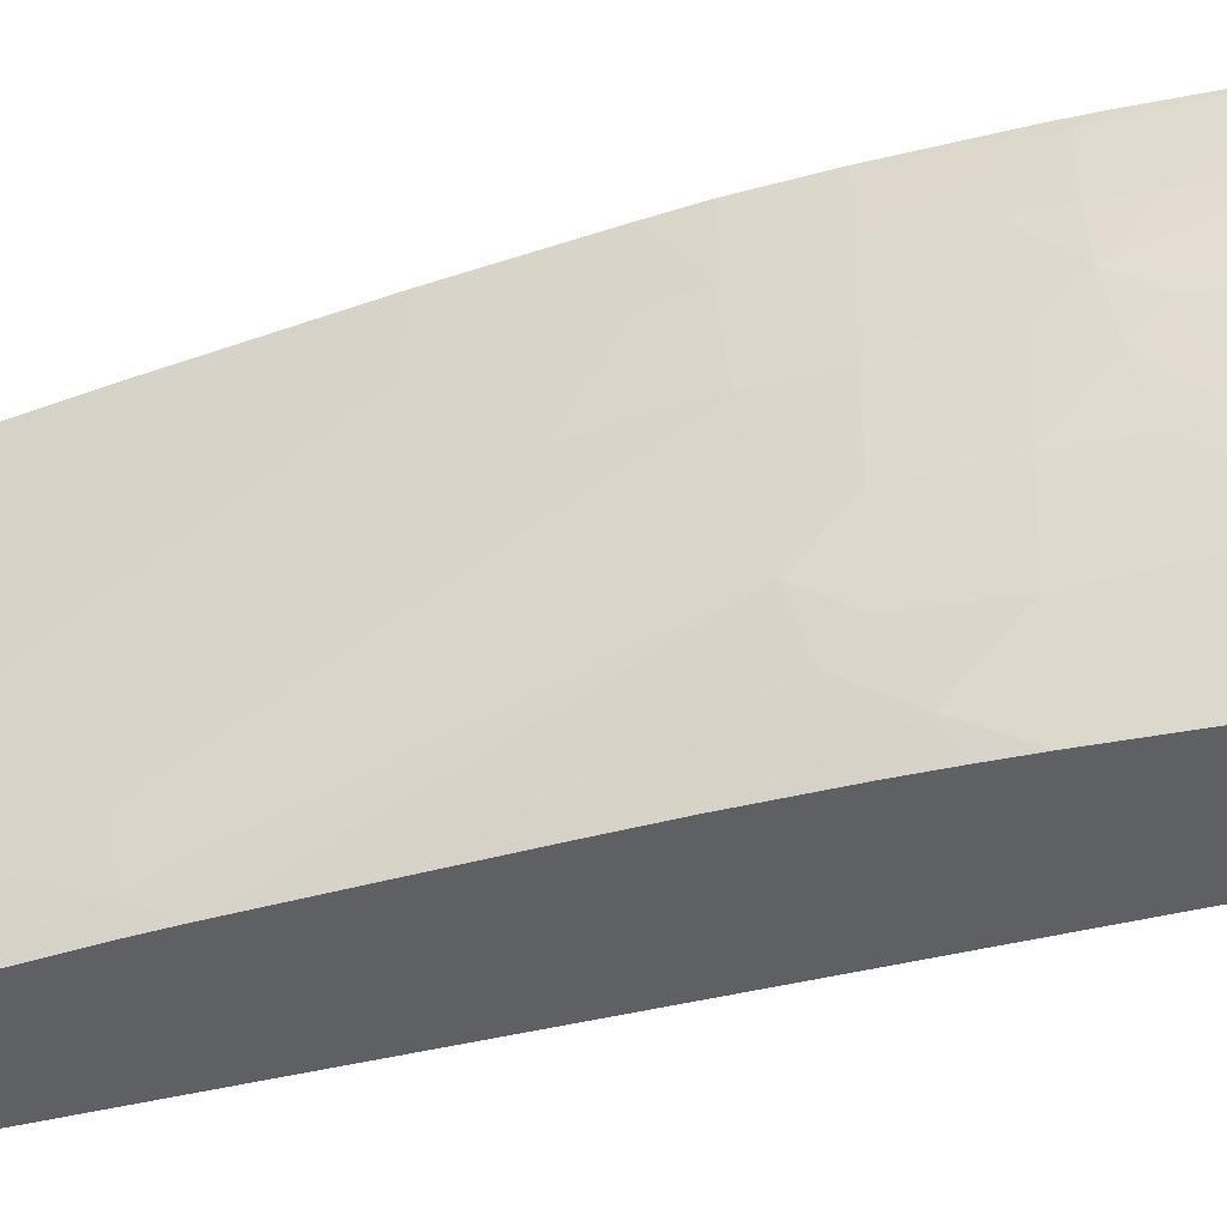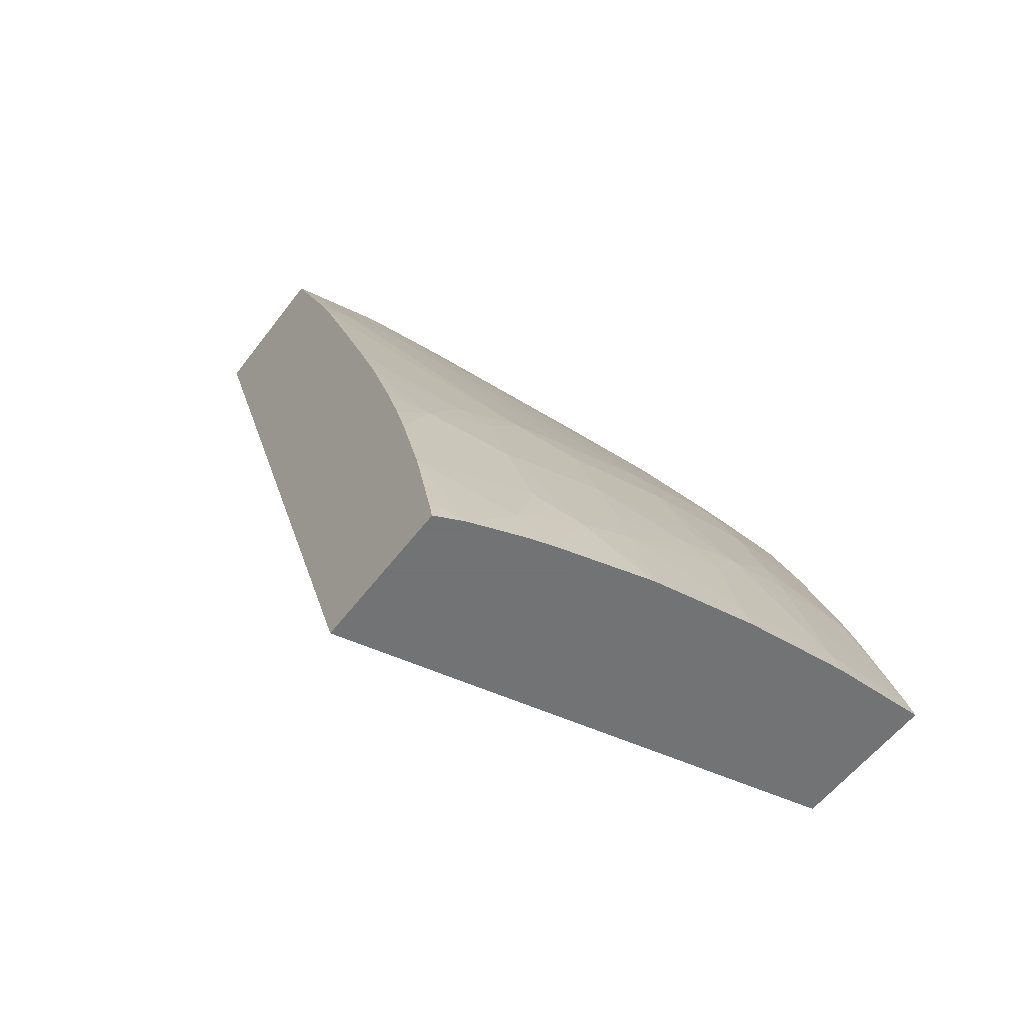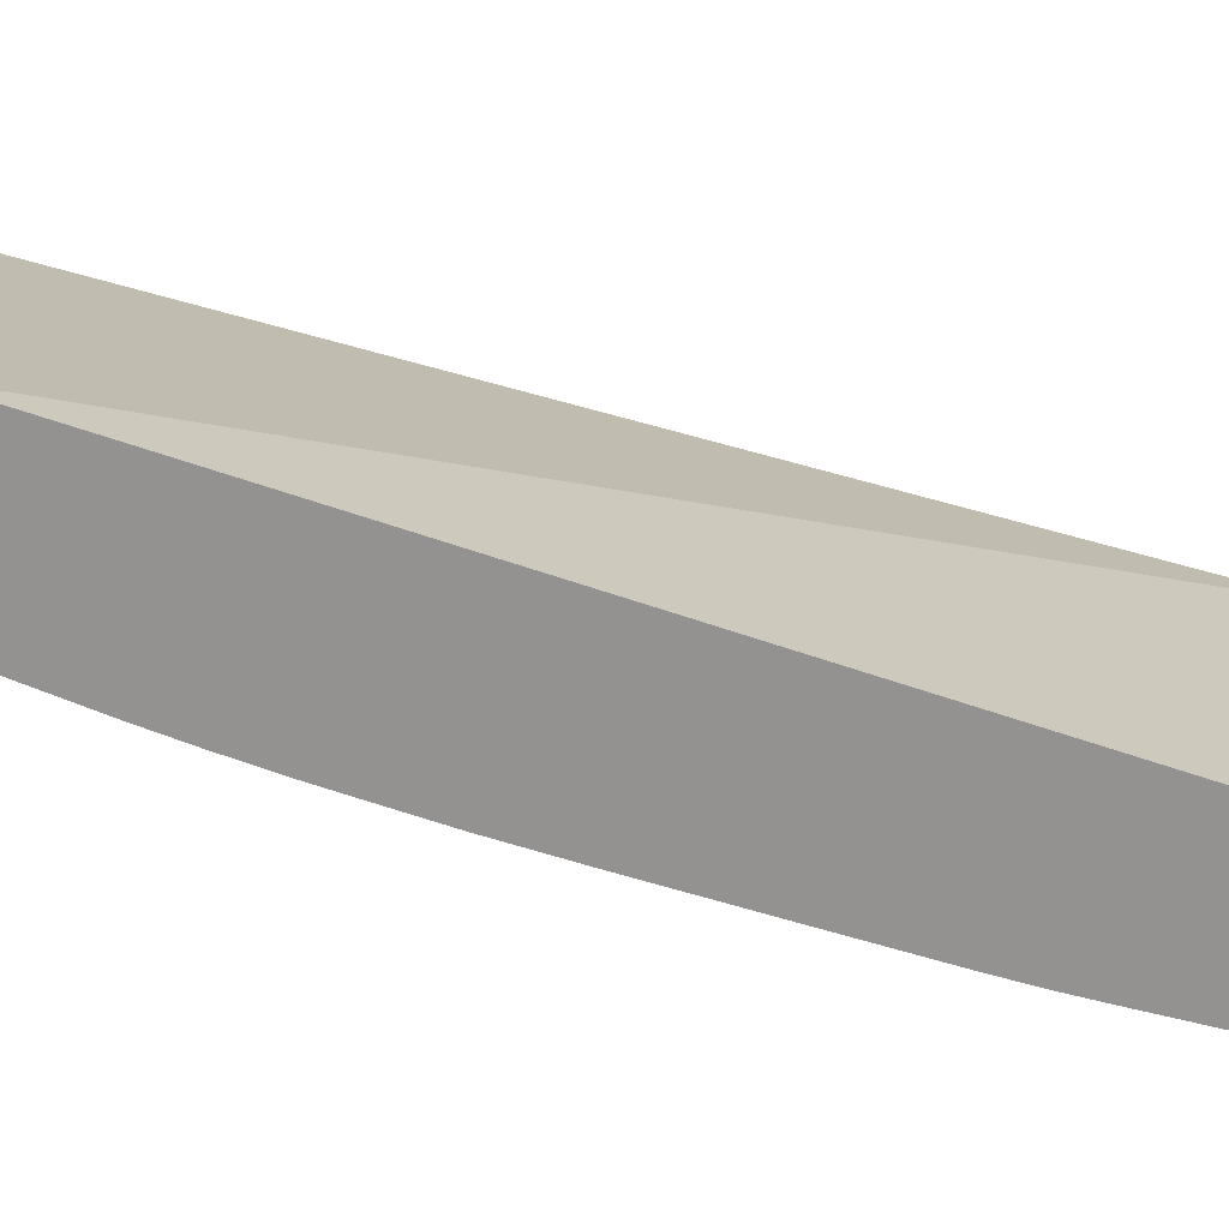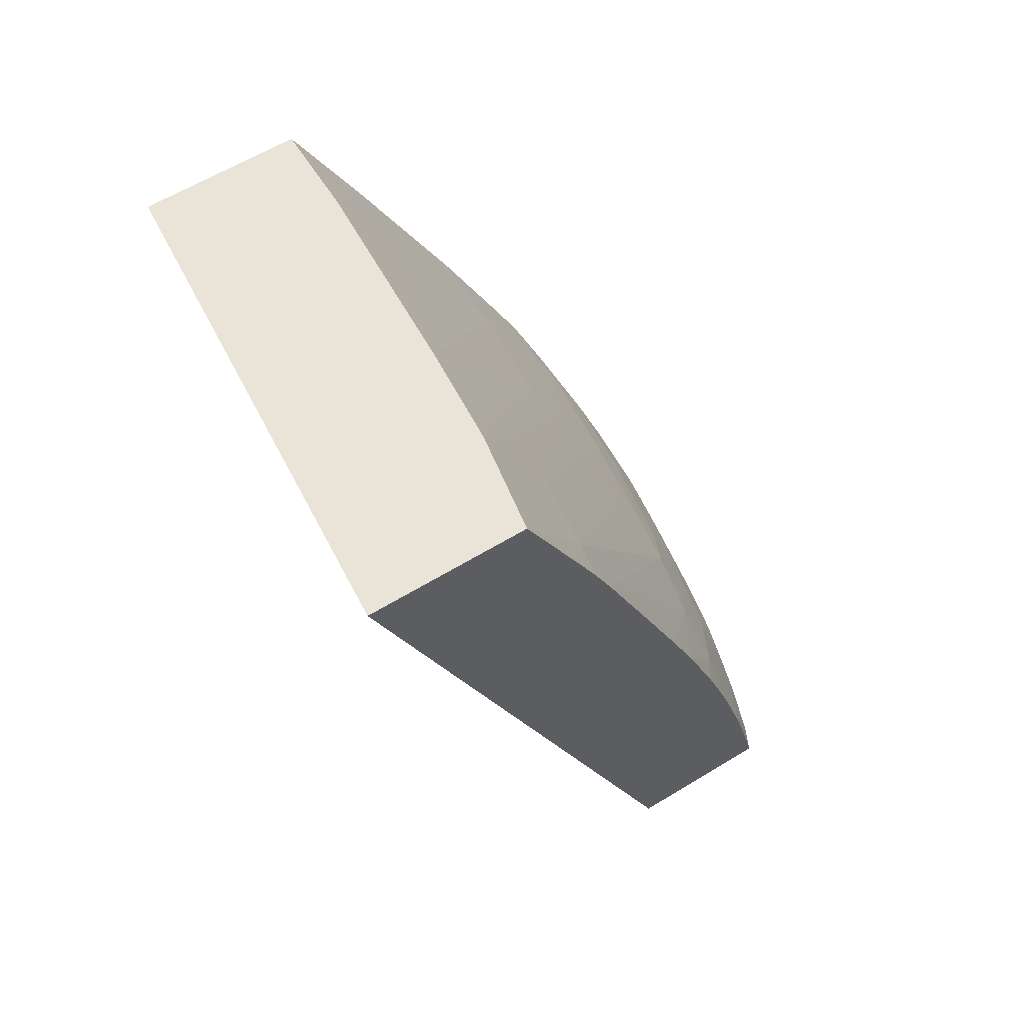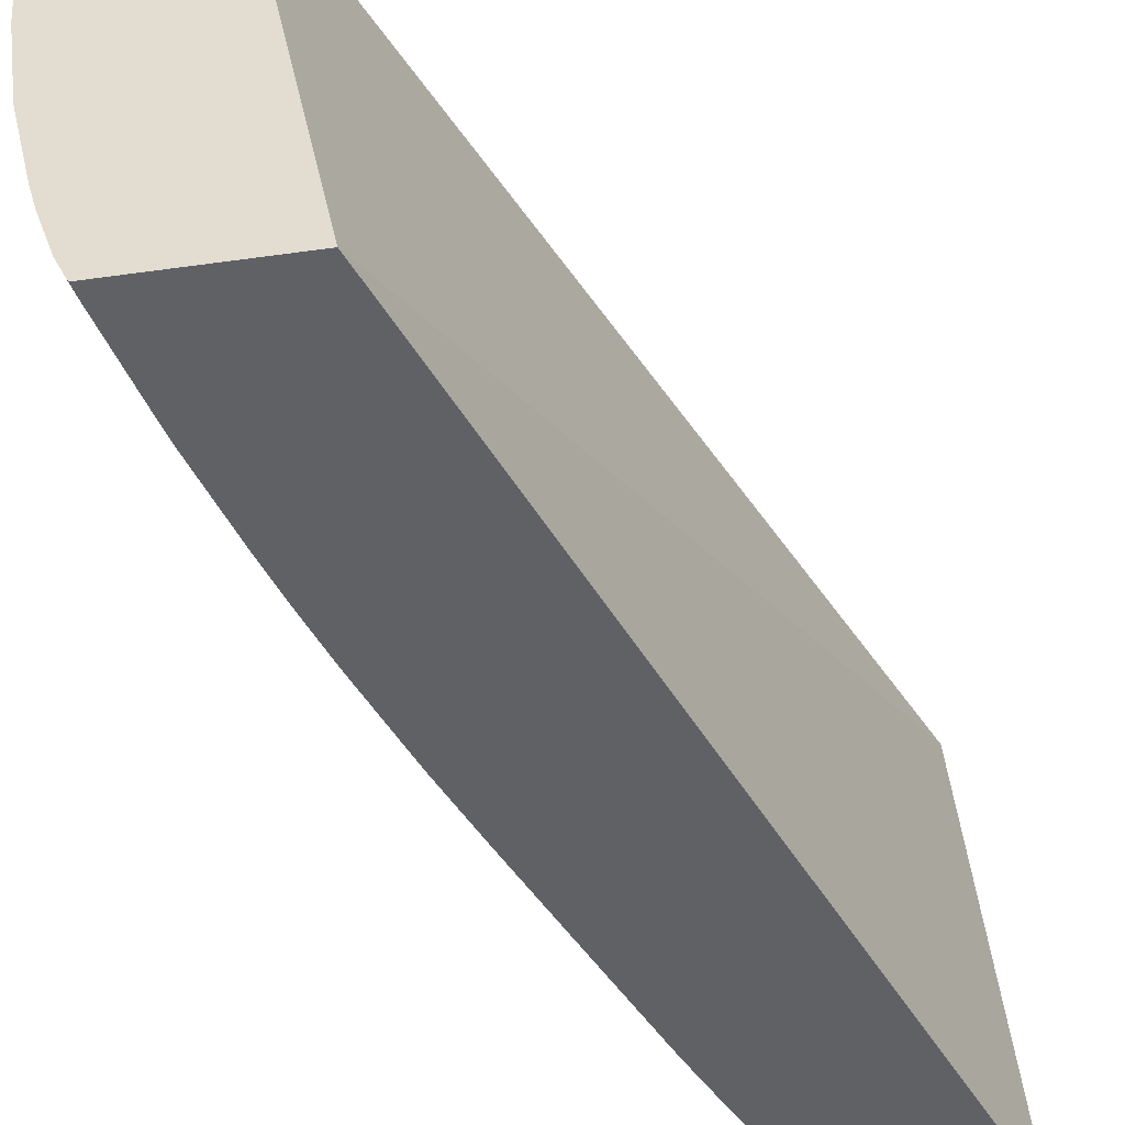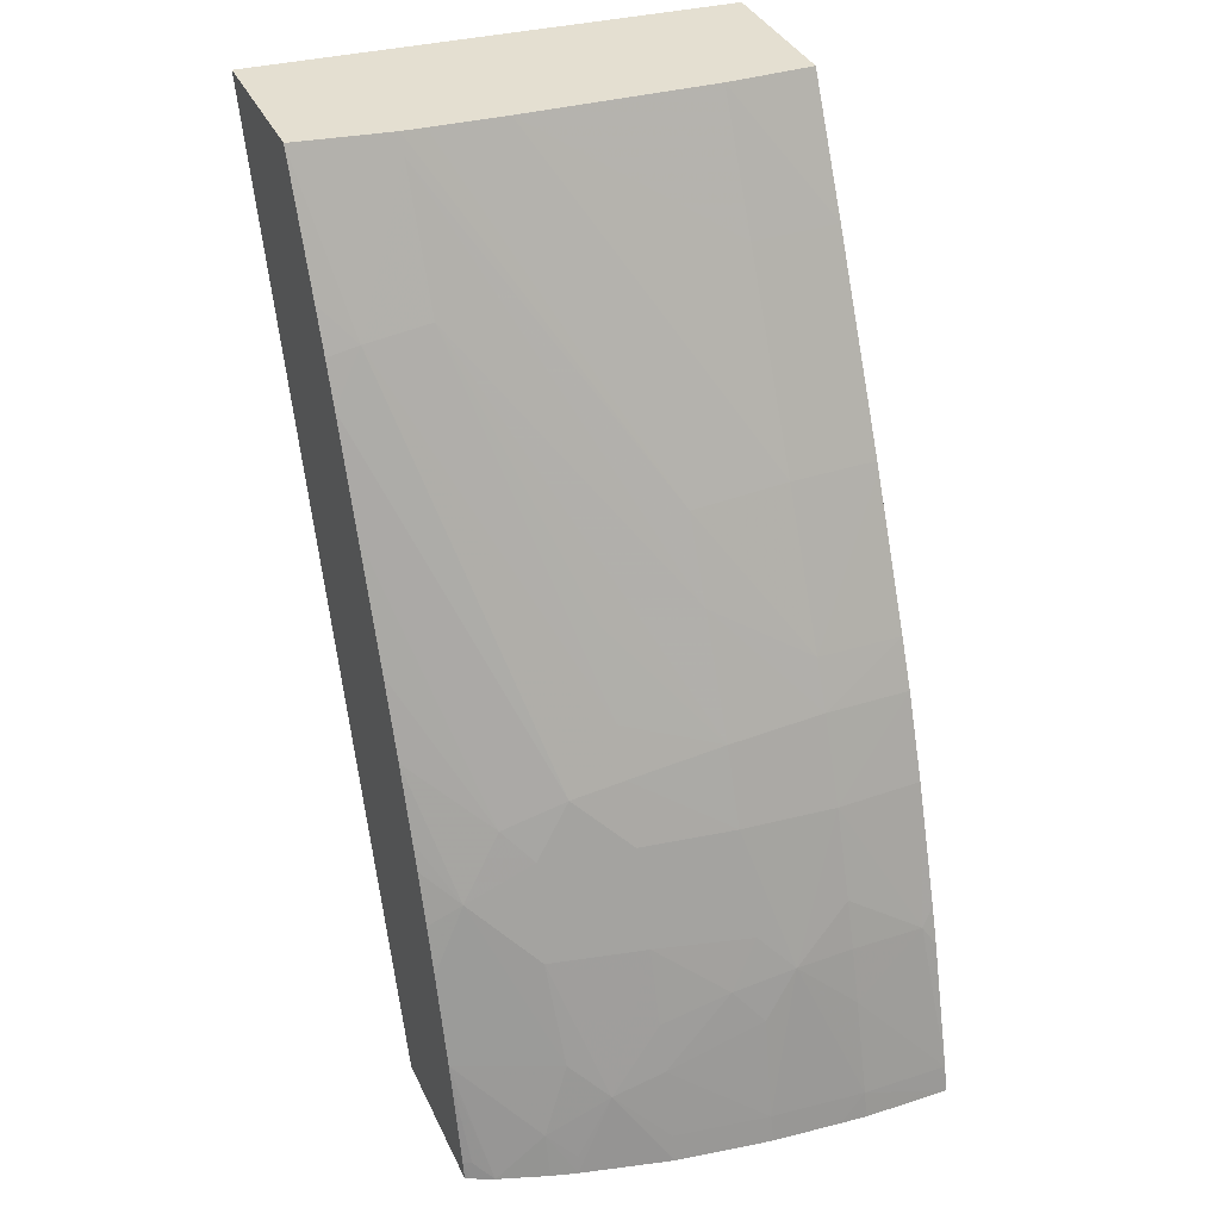
<metadata>
{"format":"obj","ext":"obj","renderer":"f3d","projection":"perspective","resolution":1024,"background":"white","views":[{"elev":-43.7,"azim":-93.8,"up":"+Z"},{"elev":-55.7,"azim":-126.3,"up":"+Y"},{"elev":-66.5,"azim":50.8,"up":"+Z"},{"elev":60.9,"azim":148.1,"up":"+Y"},{"elev":-48.5,"azim":8.9,"up":"+Z"},{"elev":36.6,"azim":-112.8,"up":"+Y"}]}
</metadata>
<code>
v -0.08235 0.09168 0.04336
v -0.08235 0.09168 0.04231
v -0.08068 0.09168 0.04336
v -0.08227 0.092 0.04336
v -0.08226 0.092 0.04231
v -0.08232 0.09168 0.04199
v -0.07956 0.09168 0.0377
v -0.07591 0.1026 0.04336
v -0.08193 0.09316 0.04231
v -0.0818 0.09355 0.04336
v -0.08173 0.09381 0.0432
v -0.08217 0.092 0.04115
v -0.08226 0.09168 0.04115
v -0.08172 0.09377 0.04162
v -0.08141 0.09168 0.0377
v -0.07546 0.1026 0.0377
v -0.07773 0.1026 0.04336
v -0.08173 0.09382 0.04231
v -0.08165 0.09402 0.04336
v -0.08113 0.09547 0.04336
v -0.08116 0.09547 0.04231
v -0.08154 0.0944 0.04231
v -0.08183 0.09321 0.0412
v -0.08177 0.09282 0.04
v -0.082 0.092 0.04
v -0.08221 0.09168 0.04083
v -0.08107 0.09547 0.04115
v -0.08151 0.09422 0.0412
v -0.08166 0.09363 0.04085
v -0.08143 0.09168 0.03774
v -0.08136 0.0919 0.0377
v -0.07732 0.1026 0.0377
v -0.07773 0.1026 0.04231
v -0.07849 0.1012 0.04336
v -0.08077 0.09638 0.04336
v -0.08073 0.09647 0.04336
v -0.08074 0.0965 0.04231
v -0.08172 0.09262 0.03937
v -0.0816 0.0934 0.04
v -0.08209 0.09168 0.04
v -0.0807 0.09638 0.04115
v -0.08062 0.0962 0.04
v -0.08091 0.09547 0.04
v -0.08131 0.09431 0.04
v -0.08155 0.09168 0.03801
v -0.08141 0.0919 0.03779
v -0.08108 0.09302 0.0377
v -0.07752 0.1026 0.03884
v -0.07801 0.1012 0.0377
v -0.07828 0.1008 0.03807
v -0.07761 0.1026 0.04
v -0.07848 0.1011 0.04231
v -0.07963 0.09884 0.04231
v -0.07963 0.09885 0.04336
v -0.08047 0.09705 0.04336
v -0.08048 0.09708 0.04231
v -0.08005 0.09778 0.04115
v -0.08107 0.09431 0.03884
v -0.08147 0.09307 0.03893
v -0.08162 0.09221 0.0386
v -0.08178 0.0919 0.03893
v -0.08183 0.09168 0.03891
v -0.07834 0.1009 0.03884
v -0.07991 0.09778 0.04
v -0.08036 0.09677 0.04
v -0.08056 0.09608 0.03936
v -0.08175 0.09168 0.03861
v -0.08104 0.09315 0.0377
v -0.07762 0.1024 0.03884
v -0.07959 0.09875 0.04115
v -0.07754 0.1026 0.03911
v -0.07824 0.1007 0.0377
v -0.07845 0.1002 0.0377
v -0.07968 0.09875 0.04336
v -0.08069 0.09545 0.03892
v -0.08061 0.09506 0.0381
v -0.08047 0.09583 0.03859
v -0.08072 0.09426 0.0377
v -0.08072 0.09425 0.0377
v -0.07896 0.09893 0.0377
v -0.07989 0.09662 0.0377
v -0.0802 0.09577 0.0377
v -0.08032 0.09544 0.0377
v -0.08053 0.09482 0.0377
v -0.07953 0.09753 0.0377
f 1 2 6
f 1 6 13
f 1 13 26
f 1 26 40
f 1 40 62
f 1 62 67
f 1 67 45
f 1 45 30
f 1 30 15
f 1 15 7
f 1 7 3
f 1 3 8
f 1 8 17
f 1 17 34
f 1 34 54
f 1 54 74
f 1 74 55
f 1 55 36
f 1 36 35
f 1 35 20
f 1 20 19
f 1 19 10
f 1 10 4
f 1 4 5
f 1 5 2
f 2 5 6
f 3 7 8
f 4 9 5
f 4 10 11
f 4 11 9
f 5 12 13
f 5 13 6
f 5 9 14
f 5 14 12
f 7 15 31
f 7 31 47
f 7 47 68
f 7 68 79
f 7 79 84
f 7 84 83
f 7 83 82
f 7 82 81
f 7 81 85
f 7 85 80
f 7 80 73
f 7 73 72
f 7 72 49
f 7 49 32
f 7 32 16
f 7 16 8
f 8 16 32
f 8 32 48
f 8 48 71
f 8 71 51
f 8 51 33
f 8 33 17
f 9 11 18
f 9 18 14
f 10 19 11
f 11 19 20
f 11 20 21
f 11 21 22
f 11 22 18
f 12 14 23
f 12 23 24
f 12 24 25
f 12 25 26
f 12 26 13
f 14 18 22
f 14 22 21
f 14 21 27
f 14 27 28
f 14 28 29
f 14 29 23
f 15 30 31
f 17 33 34
f 20 35 21
f 21 35 36
f 21 36 37
f 21 37 27
f 23 29 24
f 24 38 25
f 24 29 39
f 24 39 38
f 25 38 40
f 25 40 26
f 27 37 41
f 27 41 42
f 27 42 43
f 27 43 44
f 27 44 28
f 28 44 29
f 29 44 39
f 30 45 46
f 30 46 31
f 31 46 47
f 32 49 50
f 32 50 48
f 33 51 52
f 33 52 34
f 34 52 53
f 34 53 54
f 36 55 37
f 37 55 56
f 37 56 57
f 37 57 41
f 38 39 44
f 38 44 58
f 38 58 59
f 38 59 60
f 38 60 61
f 38 61 62
f 38 62 40
f 41 57 63
f 41 63 64
f 41 64 65
f 41 65 42
f 42 66 43
f 42 65 50
f 42 50 66
f 43 66 44
f 44 66 58
f 45 67 60
f 45 60 68
f 45 68 47
f 45 47 46
f 48 69 70
f 48 70 71
f 48 50 69
f 49 72 50
f 50 65 63
f 50 63 69
f 50 72 73
f 50 73 66
f 51 71 70
f 51 70 53
f 51 53 52
f 53 70 56
f 53 56 54
f 54 56 74
f 55 74 56
f 56 70 57
f 57 70 69
f 57 69 63
f 58 66 75
f 58 75 76
f 58 76 59
f 59 68 60
f 59 76 68
f 60 67 62
f 60 62 61
f 63 65 64
f 66 77 75
f 66 73 77
f 68 76 78
f 68 78 79
f 73 80 77
f 75 77 76
f 76 77 81
f 76 81 82
f 76 82 83
f 76 83 84
f 76 84 78
f 77 80 85
f 77 85 81
f 78 84 79

</code>
